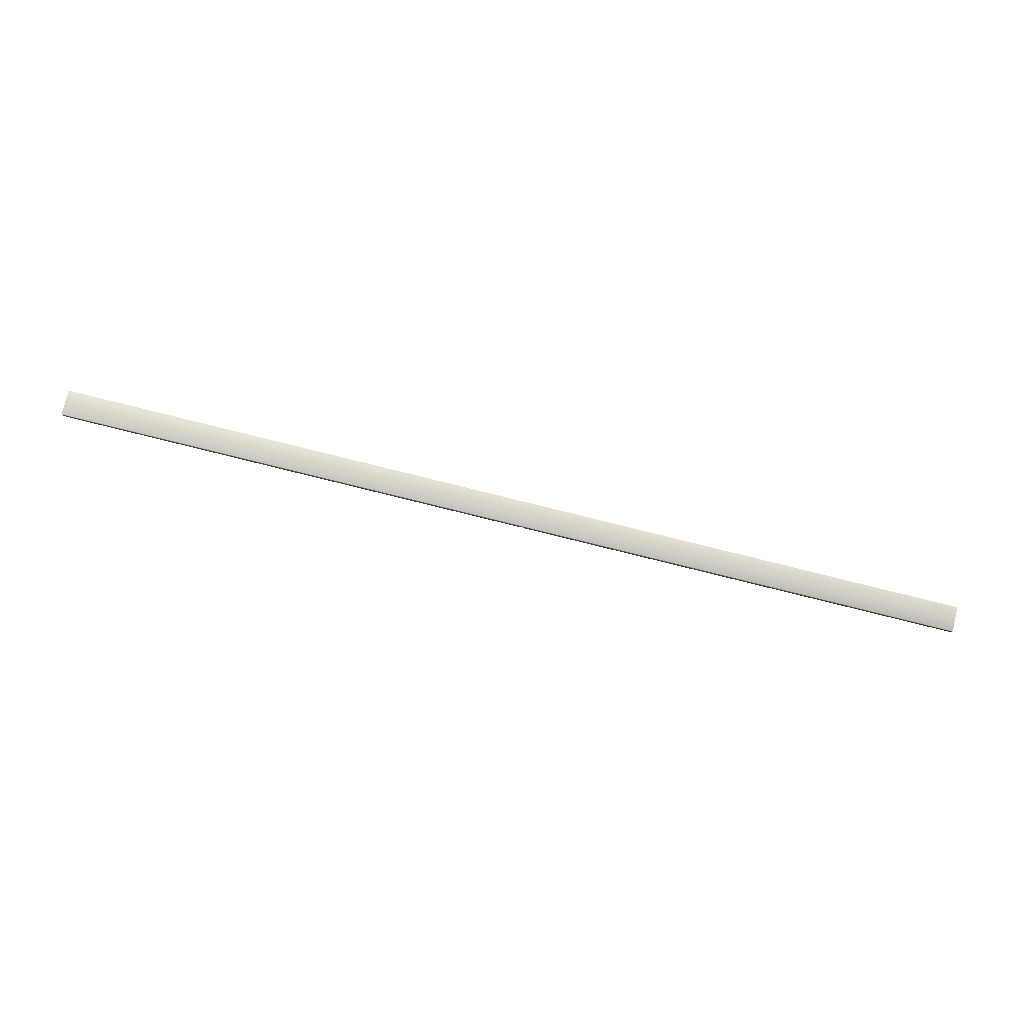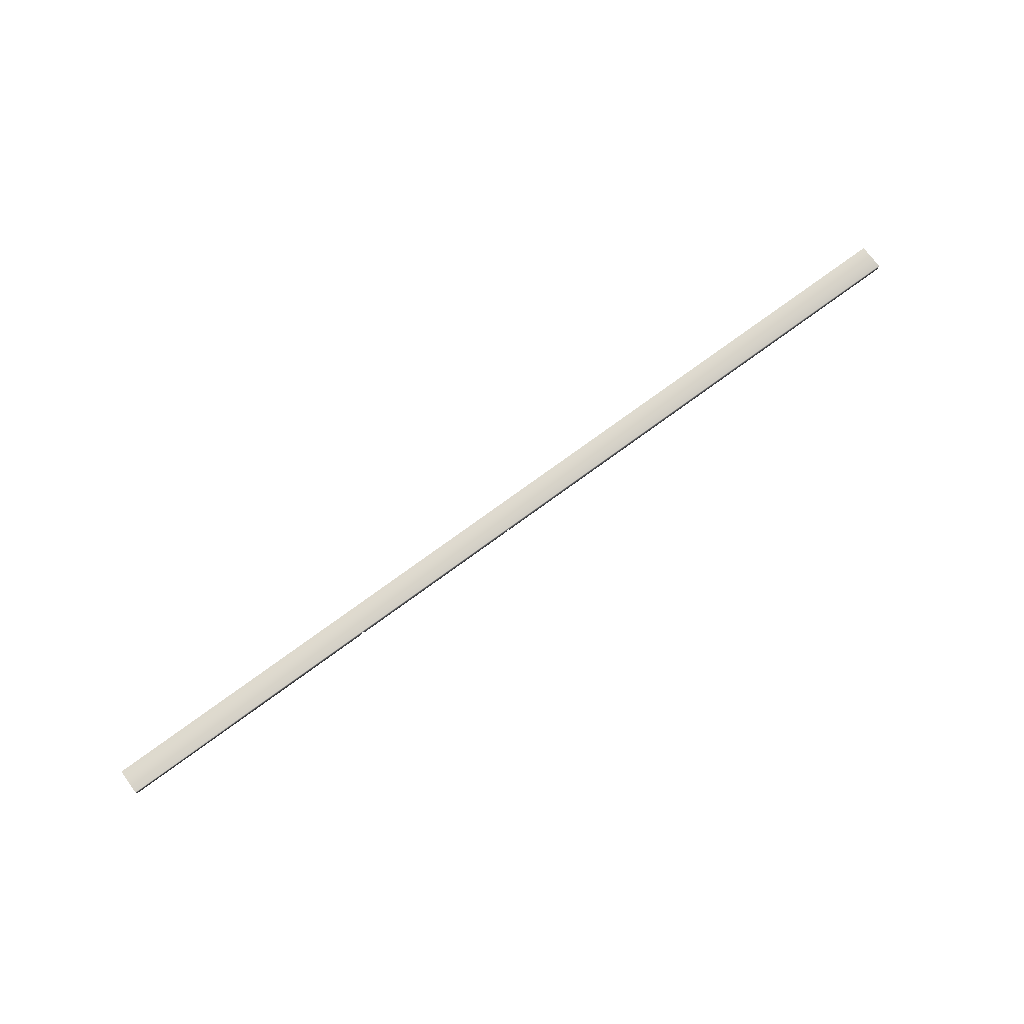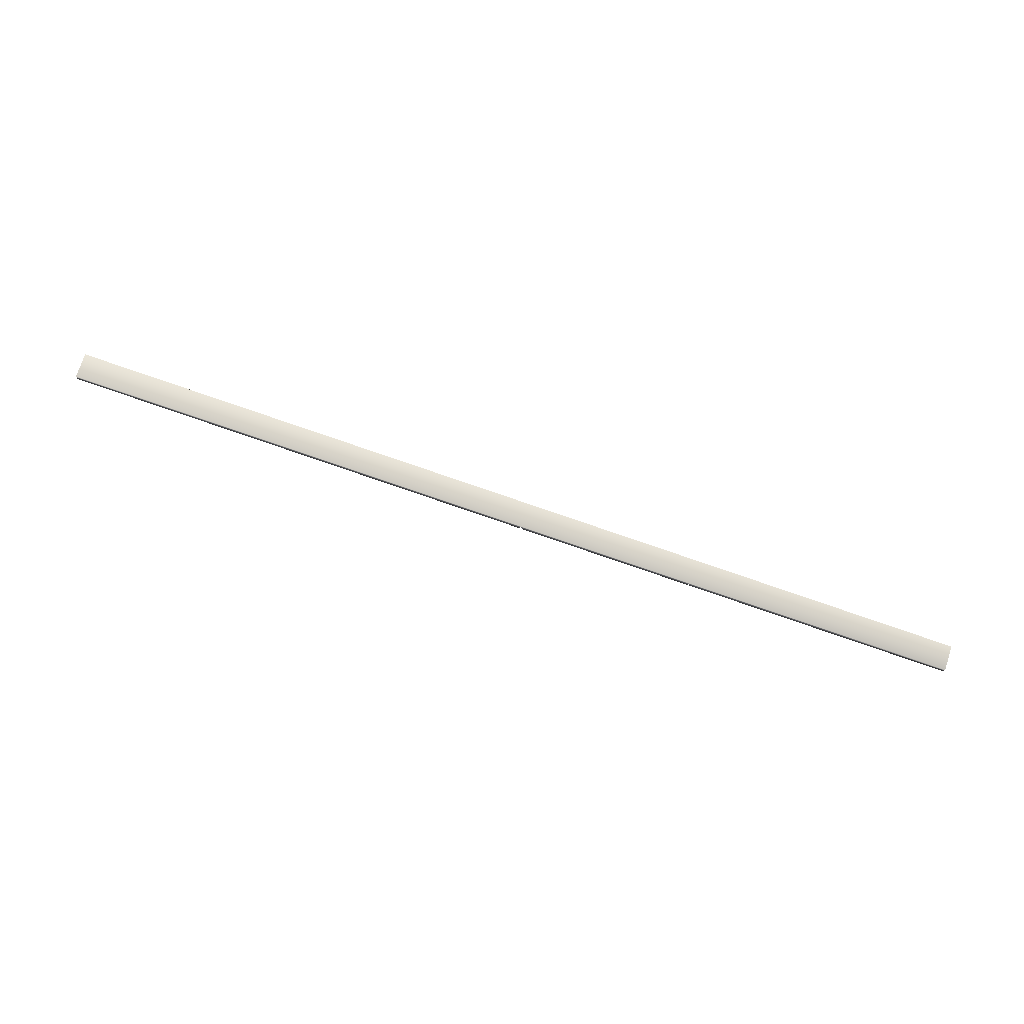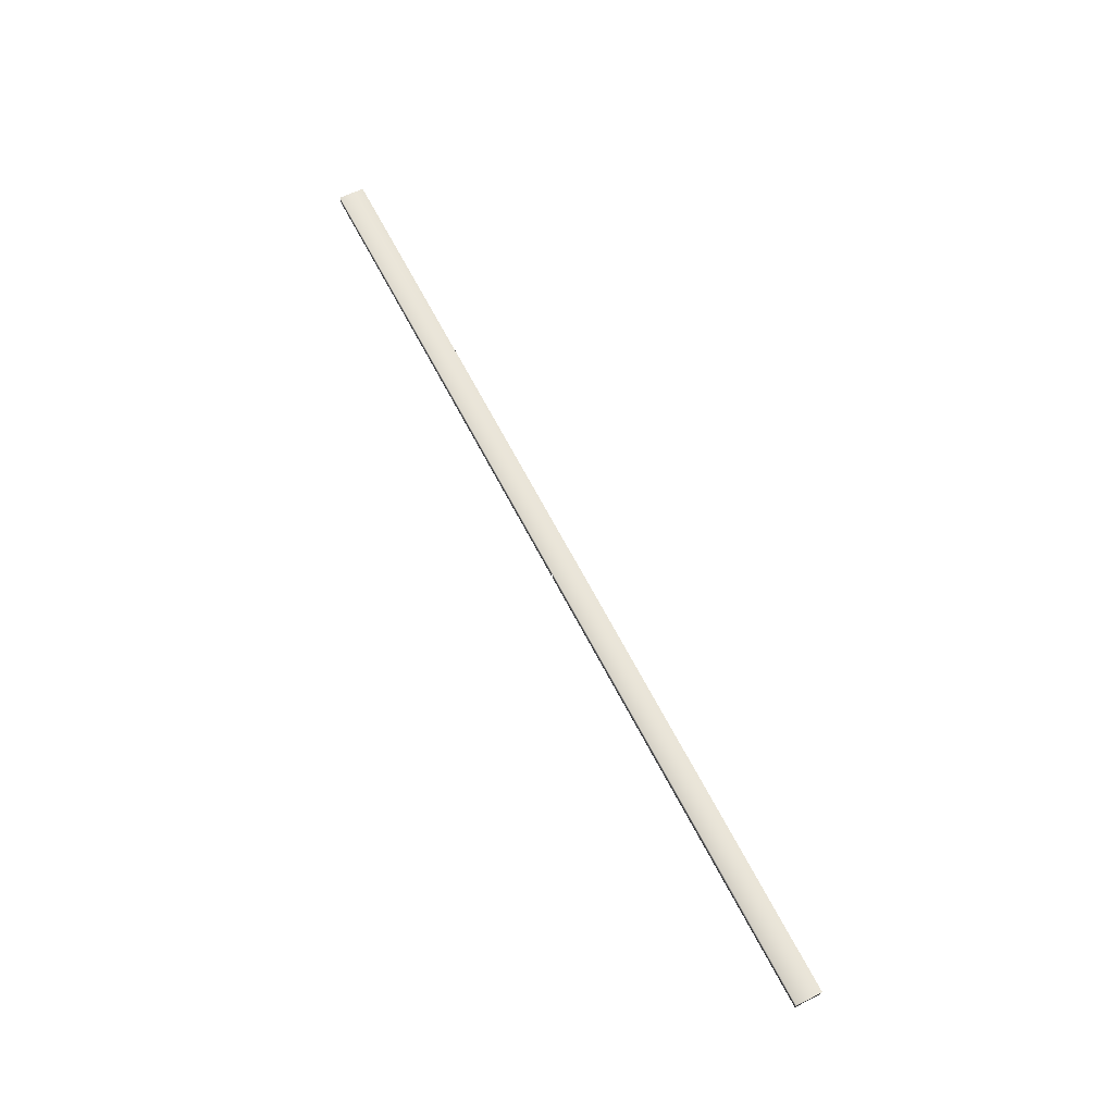
<metadata>
{"format":"obj","ext":"obj","renderer":"f3d","projection":"perspective","resolution":1024,"background":"white","views":[{"elev":78.0,"azim":13.2,"up":"+Z"},{"elev":71.1,"azim":144.3,"up":"+Z"},{"elev":74.3,"azim":18.3,"up":"+Z"},{"elev":59.6,"azim":62.9,"up":"+Z"}]}
</metadata>
<code>
v -45.53 0.6667 -128
v -45.53 0.1667 -128
v -45.51 0.6667 -127.8
v -45.51 0.1667 -127.8
v -27.01 0.1667 -129.1
v -27.01 0.6667 -129.1
v -32.39 0.6667 -128.8
v -32.39 0.1667 -128.8
v -32.44 0.6667 -128.8
v -32.44 0.1667 -128.8
v -32.44 0.6667 -128.9
v -32.44 0.1667 -128.9
v -35.98 0.6667 -128.6
v -35.98 0.1667 -128.6
v -36.02 0.1667 -128.6
v -36.02 0.6667 -128.6
v -36.01 0.6667 -128.5
v -36.01 0.1667 -128.5
v -35.97 0.1667 -128.5
v -35.97 0.6667 -128.5
v -27.02 0.6667 -129.2
v -32.4 0.6667 -128.9
v -32.4 0.1667 -128.9
v -27.02 0.1667 -129.2
f 1 2 3
f 3 2 4
f 5 6 4
f 4 6 3
f 7 8 9
f 9 8 10
f 11 12 13
f 13 12 14
f 2 1 15
f 15 1 16
f 17 18 16
f 16 18 15
f 19 20 14
f 14 20 13
f 1 3 17
f 17 3 6
f 17 6 20
f 20 6 9
f 20 9 13
f 13 9 11
f 21 22 6
f 6 22 7
f 6 7 9
f 17 16 1
f 4 18 5
f 5 18 19
f 5 19 10
f 10 19 14
f 10 14 12
f 4 2 18
f 18 2 15
f 10 8 5
f 5 8 23
f 5 23 24
f 20 19 17
f 17 19 18
f 8 7 23
f 23 7 22
f 9 10 11
f 11 10 12
f 21 24 22
f 22 24 23
f 24 21 5
f 5 21 6

</code>
